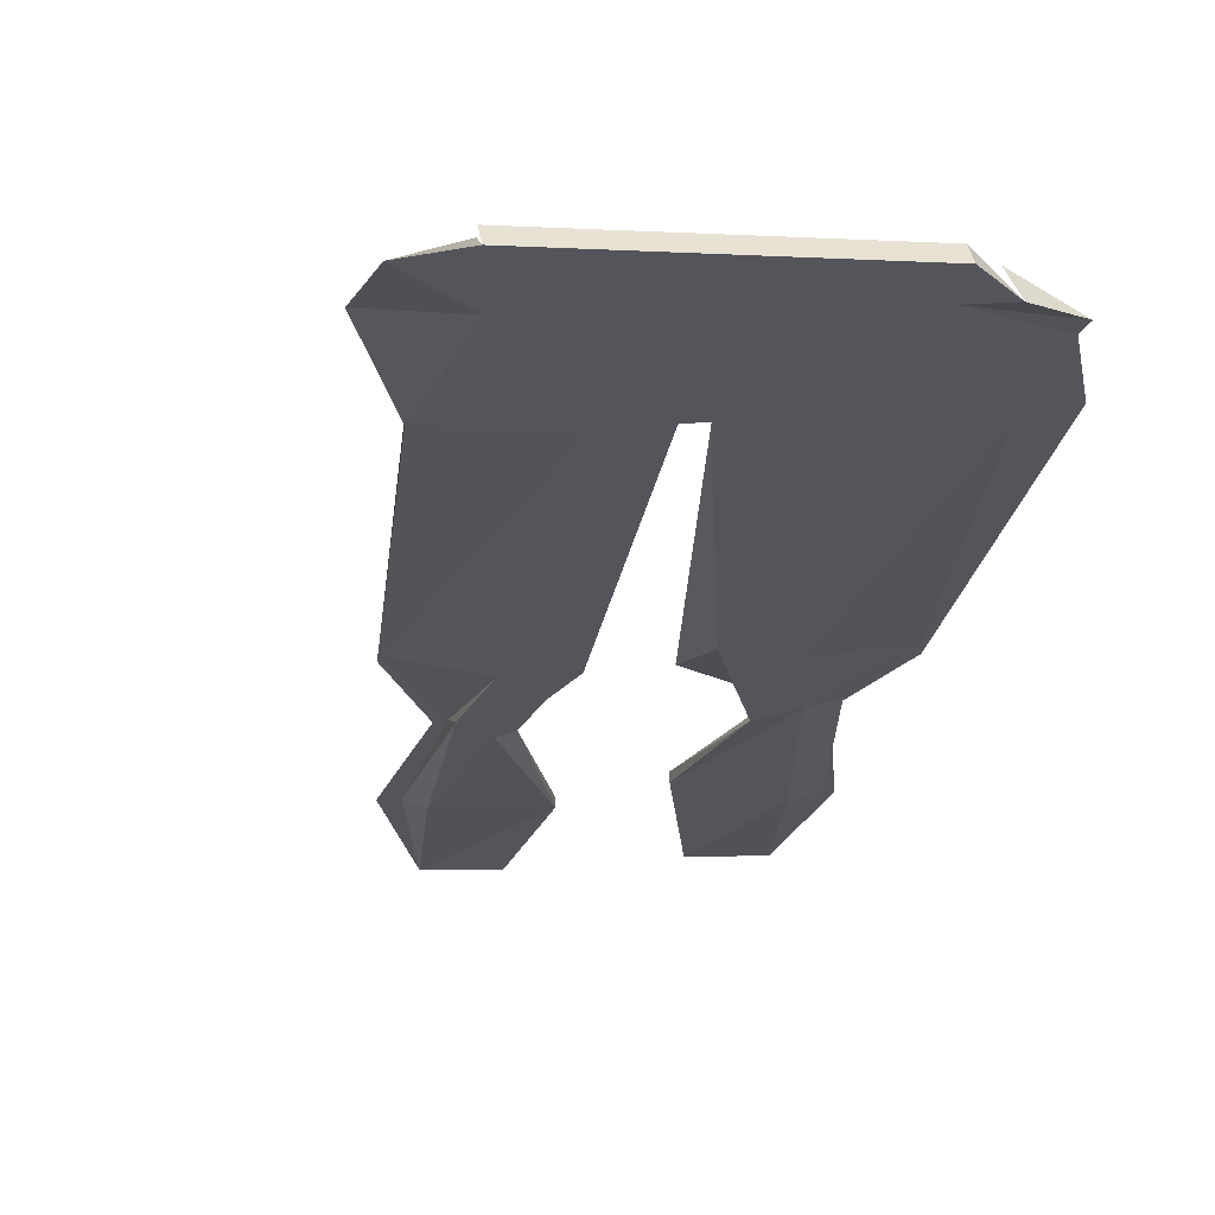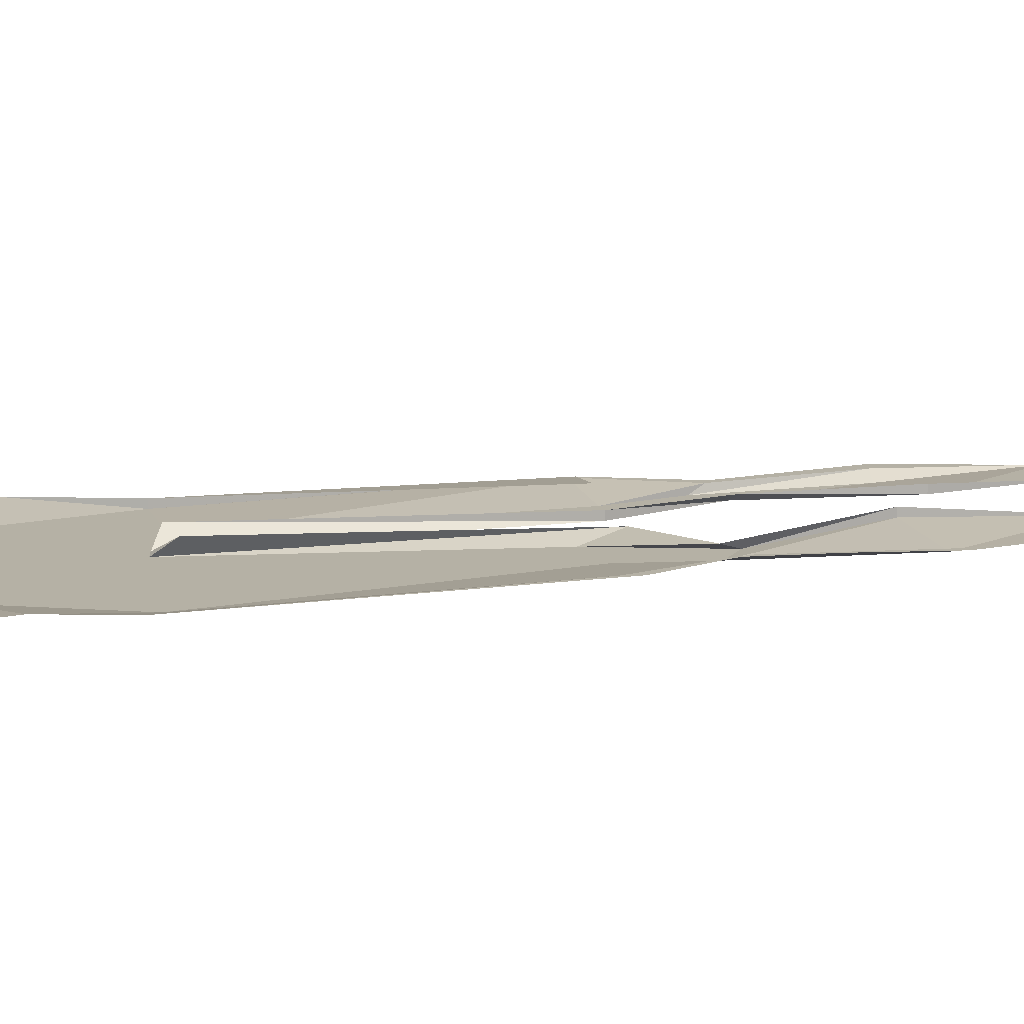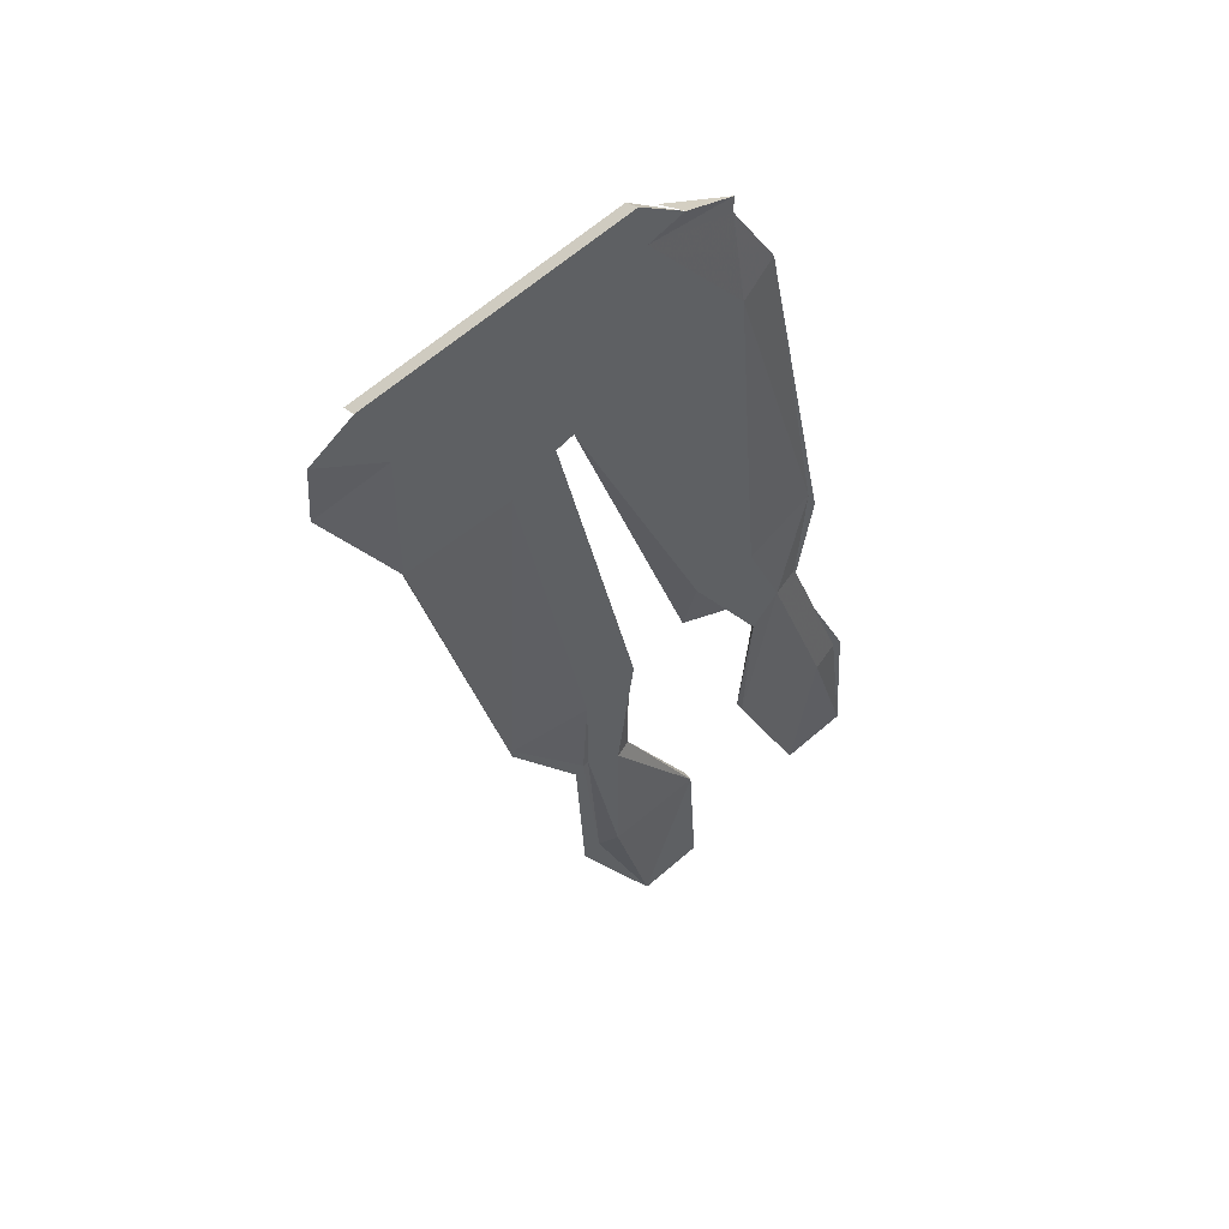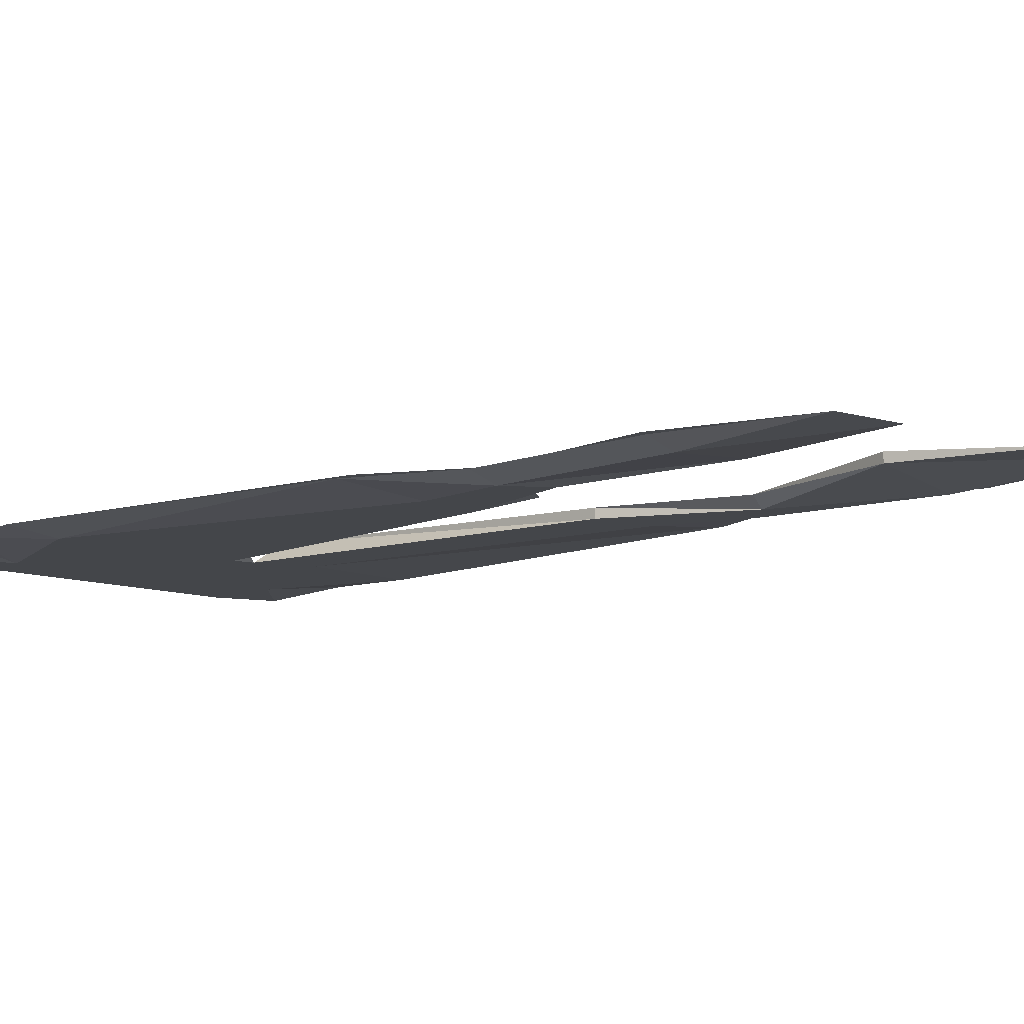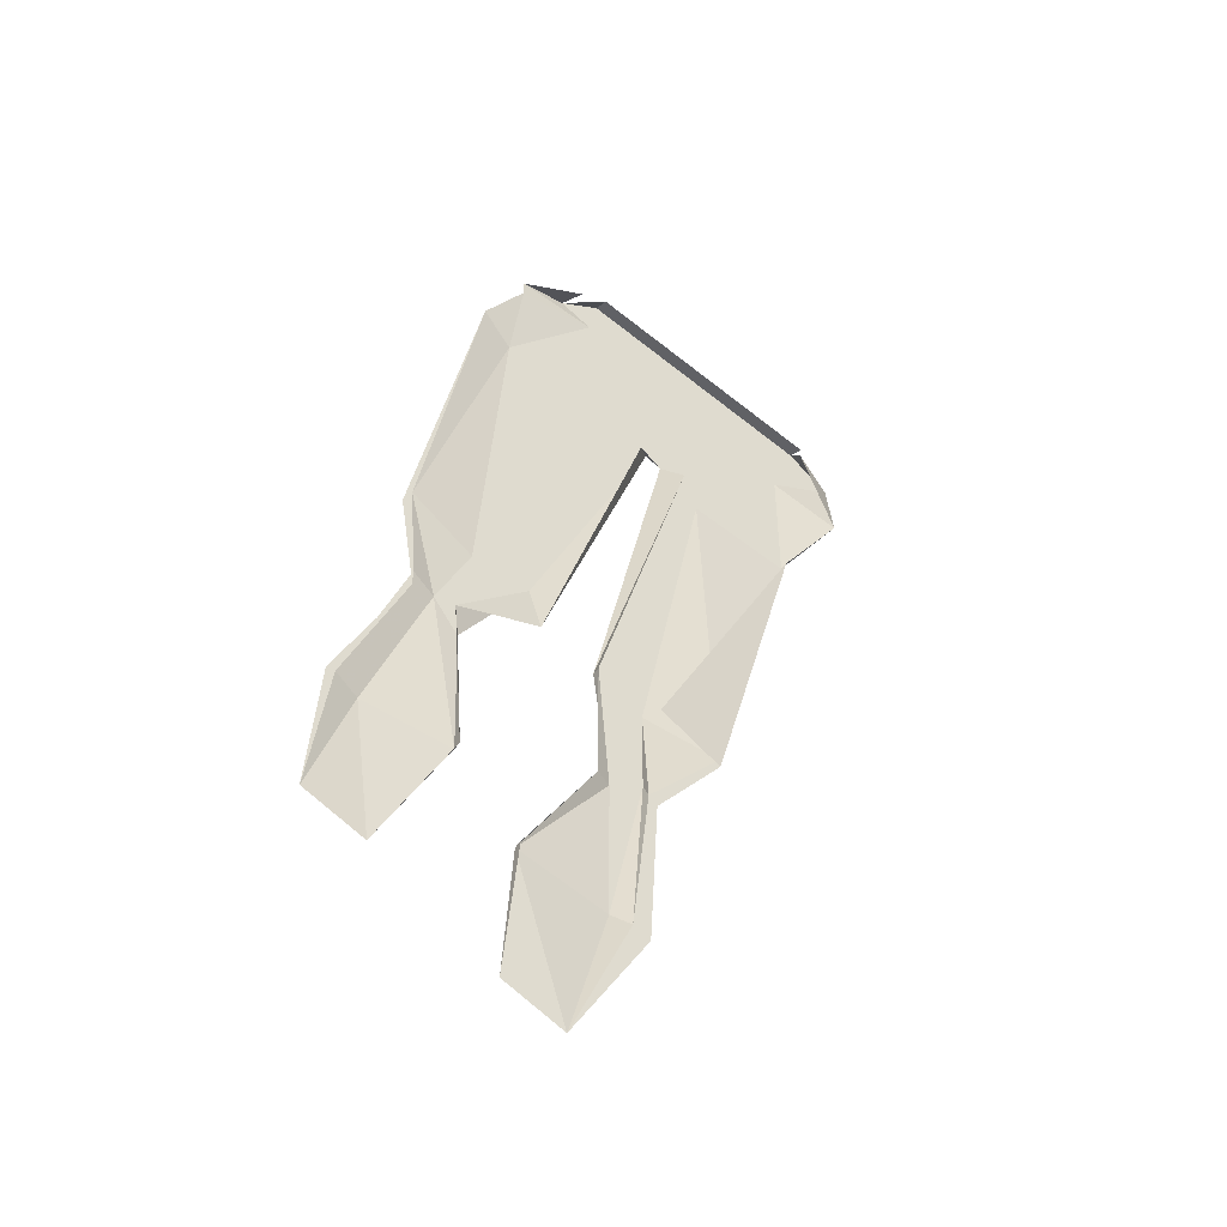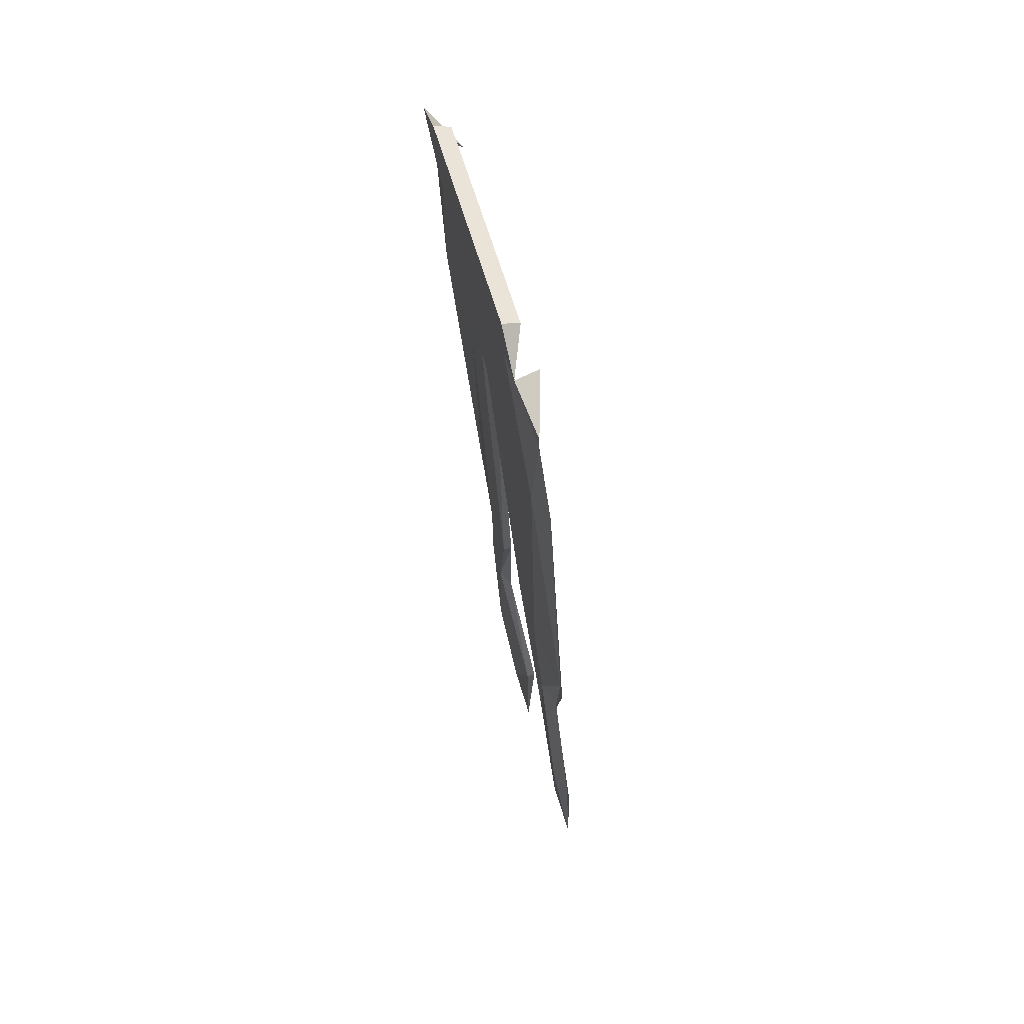
<metadata>
{"format":"obj","ext":"obj","renderer":"f3d","projection":"perspective","resolution":1024,"background":"white","views":[{"elev":-24.9,"azim":-21.5,"up":"+Y"},{"elev":11.8,"azim":59.8,"up":"+Y"},{"elev":52.3,"azim":-33.2,"up":"+Z"},{"elev":-9.4,"azim":116.9,"up":"+Y"},{"elev":-49.1,"azim":146.6,"up":"+Z"},{"elev":69.4,"azim":75.1,"up":"+Z"}]}
</metadata>
<code>
v -0.0625 -0.03125 0.4531
v -0.0625 -0.01562 0.4453
v -0.2891 -0.01562 0.375
v -0.2891 -0.03125 0.3828
v -0.3281 -0.03125 0.3516
v -0.02344 -0.03125 0.4297
v 0.1797 -0.02344 -0.3359
v 0.125 -0.02344 -0.3594
v 0.1641 -0.02344 -0.2109
v 0.1406 -0.03125 -0.2188
v 0.0625 -0.02344 -0.2344
v 0.0625 -0.01562 -0.2344
v 0.0625 -0.03125 -0.1016
v 0.07031 -0.02344 -0.07812
v 0 -0.03125 -0.007812
v -0.007812 -0.02344 -0.05469
v -0.1172 -0.03125 0.2578
v -0.1016 -0.01562 0.2422
v -0.1328 -0.03125 0.25
v -0.1562 -0.03125 0.3672
v -0.1719 -0.03125 0.2188
v -0.1094 -0.03125 -0.09375
v -0.0625 -0.03125 -0.07031
v -0.1484 -0.01562 0.2344
v -0.0625 -0.02344 -0.07031
v -0.07812 -0.03125 -0.1875
v -0.0625 -0.02344 -0.1875
v 0.007812 -0.02344 -0.3047
v 0.007812 -0.01562 -0.3047
v 0.01562 -0.02344 -0.4297
v -0.03906 -0.02344 -0.4531
v -0.1094 -0.02344 -0.3359
v -0.09375 -0.02344 -0.3281
v -0.1094 -0.02344 -0.1875
v -0.1172 -0.02344 -0.1953
v -0.1797 -0.02344 -0.1094
v -0.1797 -0.02344 -0.1172
v -0.2656 -0.03125 0.1953
v -0.2656 -0.02344 0.1953
v -0.1172 -0.01562 -0.09375
v 0.1719 -0.02344 -0.2109
v 0.1094 -0.02344 -0.07812
v 0.1094 -0.02344 -0.0625
v 0.08594 -0.03125 -0.07031
v 0.05469 -0.03125 0
v -0.07812 -0.03125 0.2422
v -0.05469 -0.03125 0.4141
v 0.1172 -0.02344 0.03125
v 0.03125 -0.03125 0.3125
v 0.02344 -0.02344 0.3984
v 0.02344 -0.02344 0.4141
v -0.03125 -0.007812 0.4219
v 0.125 -0.02344 0.01562
v 0.0625 -0.02344 0.3359
v -0.07812 -0.03125 -0.3203
v -0.1094 -0.03125 -0.1719
v -0.2656 -0.03125 0.3203
v -0.3281 -0.02344 0.2891
v -0.2812 -0.007812 0.3516
v -0.0625 -0.03125 0.4531
v -0.0625 -0.03125 0.4531
v -0.0625 -0.03125 0.4531
v -0.0625 -0.03125 0.4531
f 1 2 3
f 1 3 4
f 7 8 8
f 7 8 7
f 7 9 10
f 8 11 12
f 12 11 13
f 12 13 14
f 14 13 15
f 14 15 16
f 16 15 17
f 16 17 18
f 18 17 19
f 19 17 20
f 19 23 24
f 24 23 25
f 25 23 26
f 25 26 27
f 27 26 28
f 27 28 29
f 29 28 30
f 29 30 30
f 30 30 31
f 30 31 31
f 37 39 40
f 11 8 8
f 9 43 10
f 10 43 44
f 45 48 49
f 45 49 46
f 46 49 47
f 31 55 33
f 33 55 56
f 33 56 34
f 34 56 22
f 34 22 36
f 36 22 21
f 36 21 38
f 38 21 57
f 1 4 5
f 1 5 6
f 7 7 9
f 31 31 32
f 32 31 33
f 32 33 34
f 32 34 35
f 35 34 36
f 35 36 37
f 37 36 38
f 37 38 39
f 9 7 41
f 9 41 42
f 9 42 43
f 47 49 50
f 48 53 54
f 48 54 49
f 49 54 50
f 38 57 58
f 38 58 39
f 1 6 2
f 7 10 8
f 8 10 11
f 19 20 21
f 19 21 22
f 19 22 23
f 10 44 11
f 11 44 13
f 13 44 45
f 13 45 15
f 15 45 46
f 15 46 17
f 17 46 47
f 17 47 20
f 44 43 48
f 44 48 45
f 47 50 51
f 47 51 6
f 6 51 52
f 43 42 53
f 43 53 48
f 31 30 28
f 31 28 55
f 26 56 55
f 26 55 28
f 23 22 56
f 23 56 26
f 20 57 21
f 57 20 5
f 57 5 58
f 58 5 59
f 59 5 4
f 20 6 5
f 47 20 6

</code>
